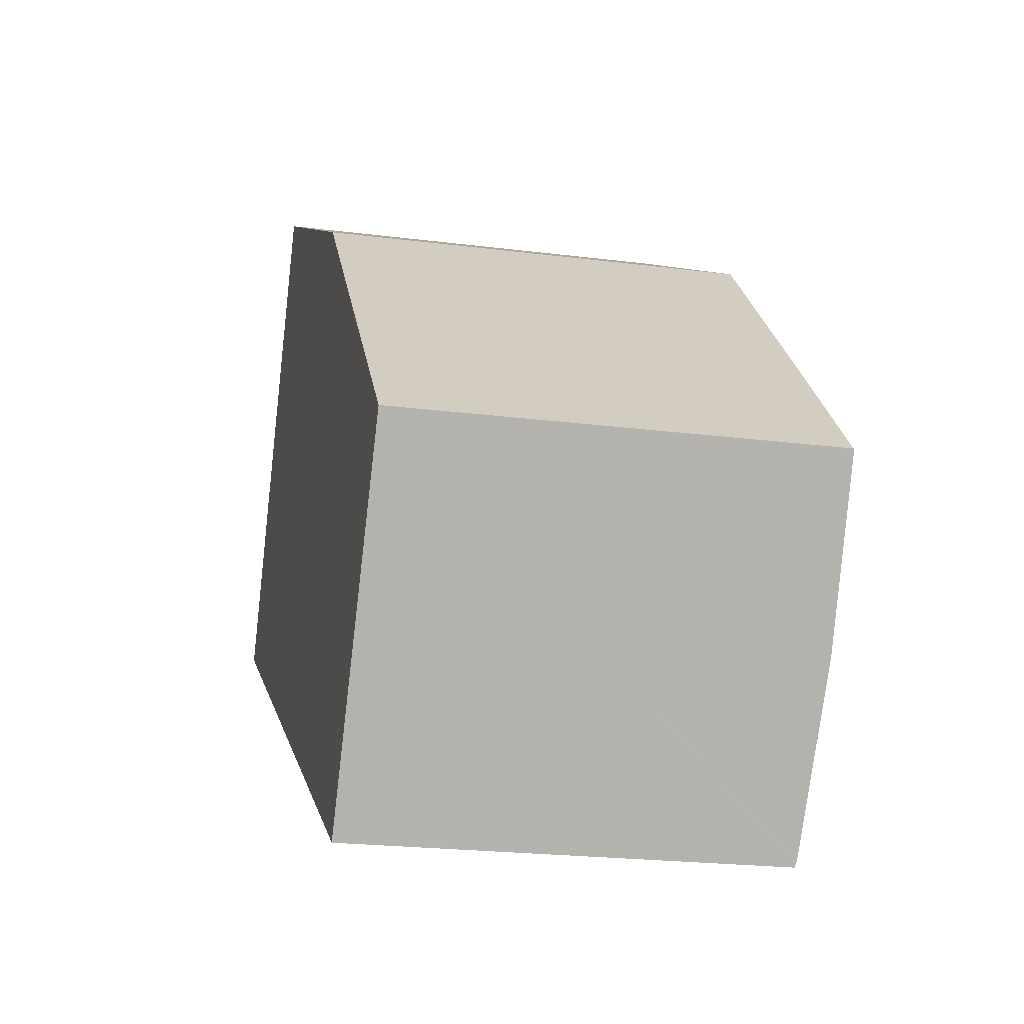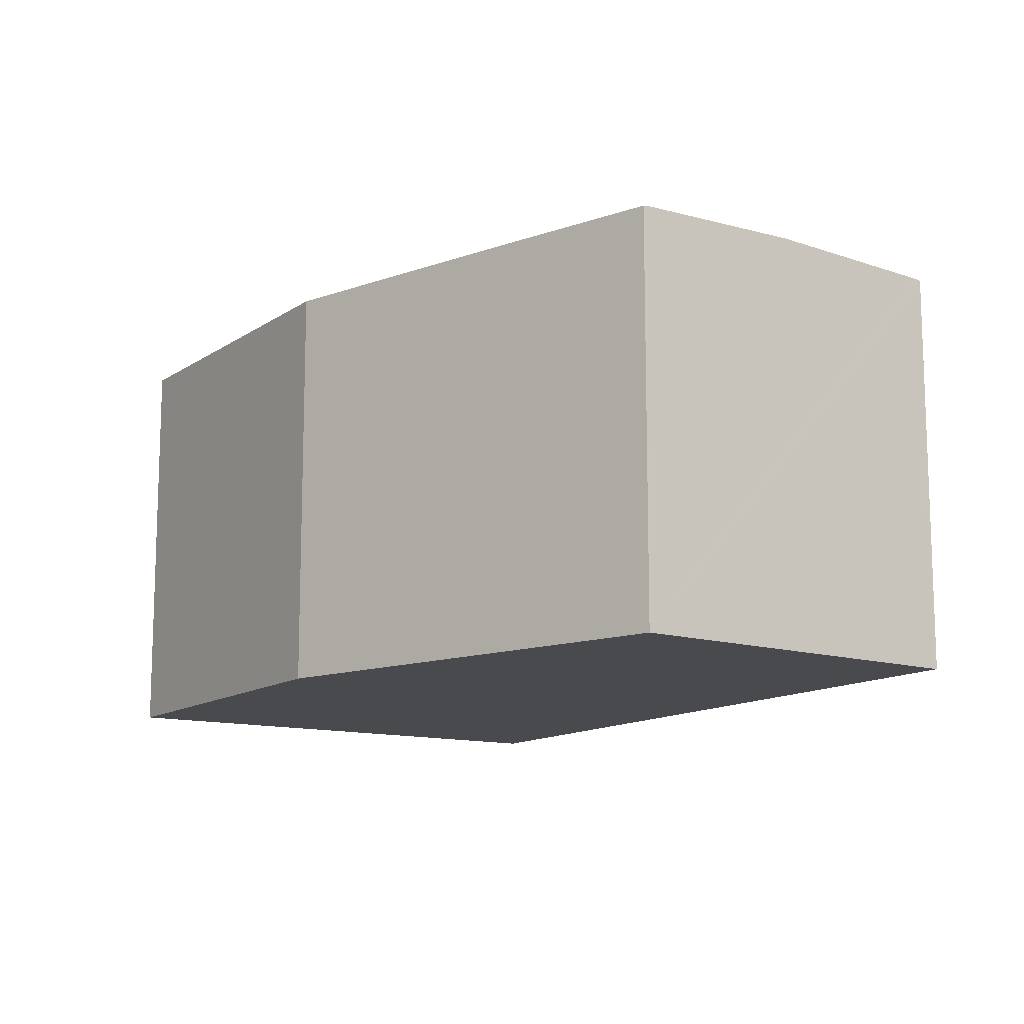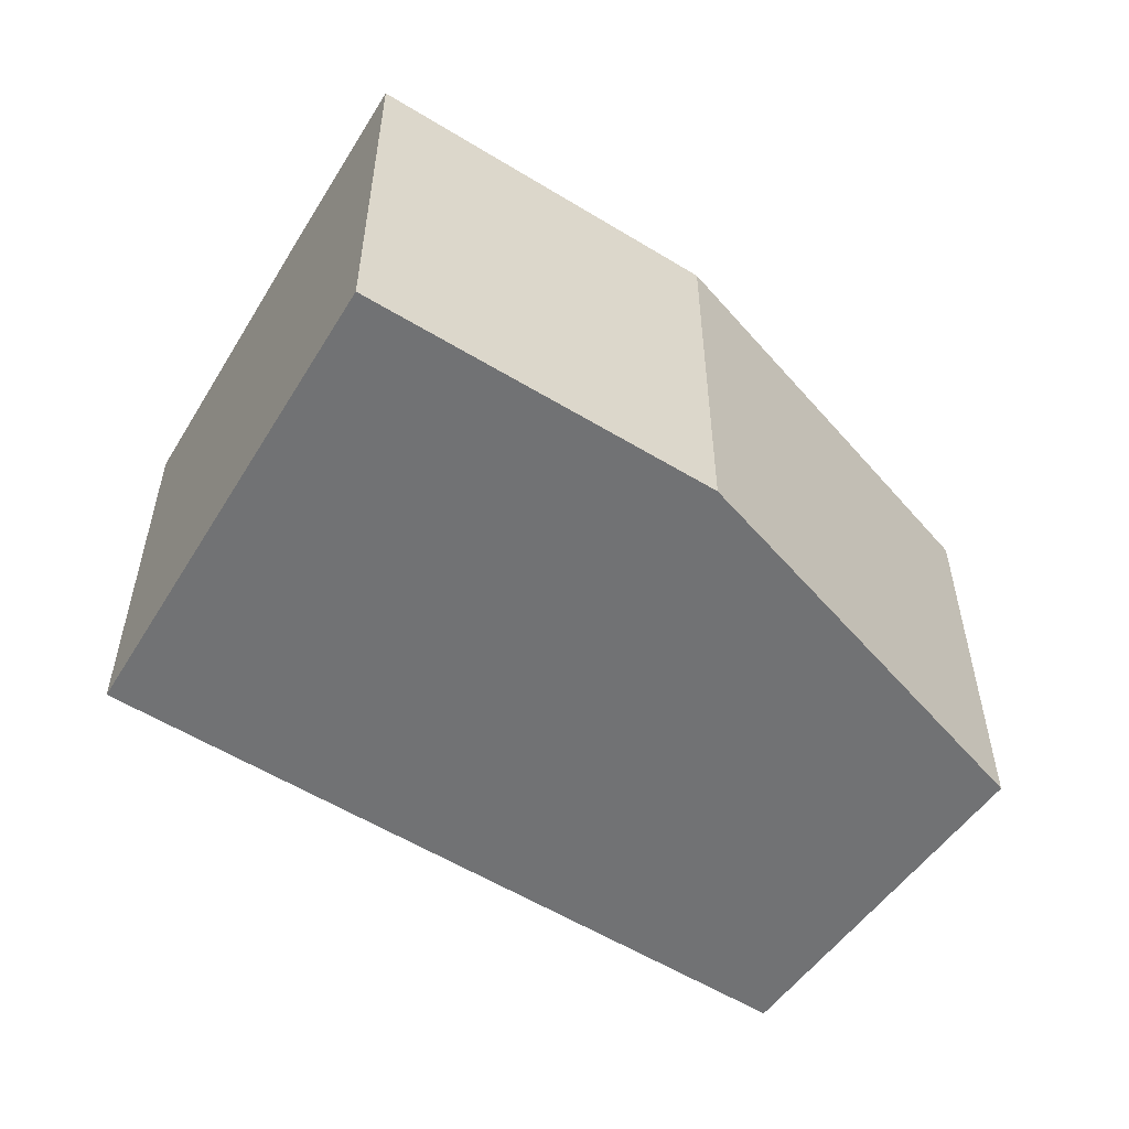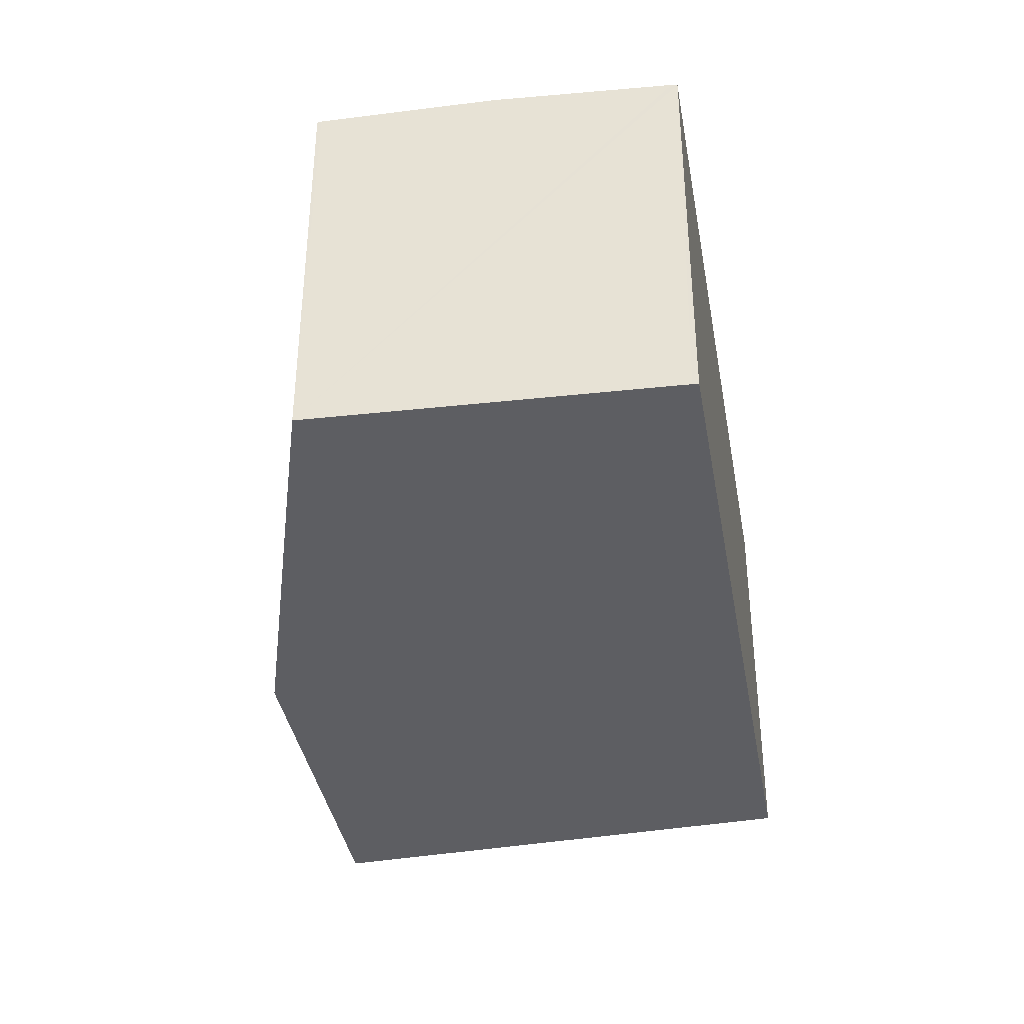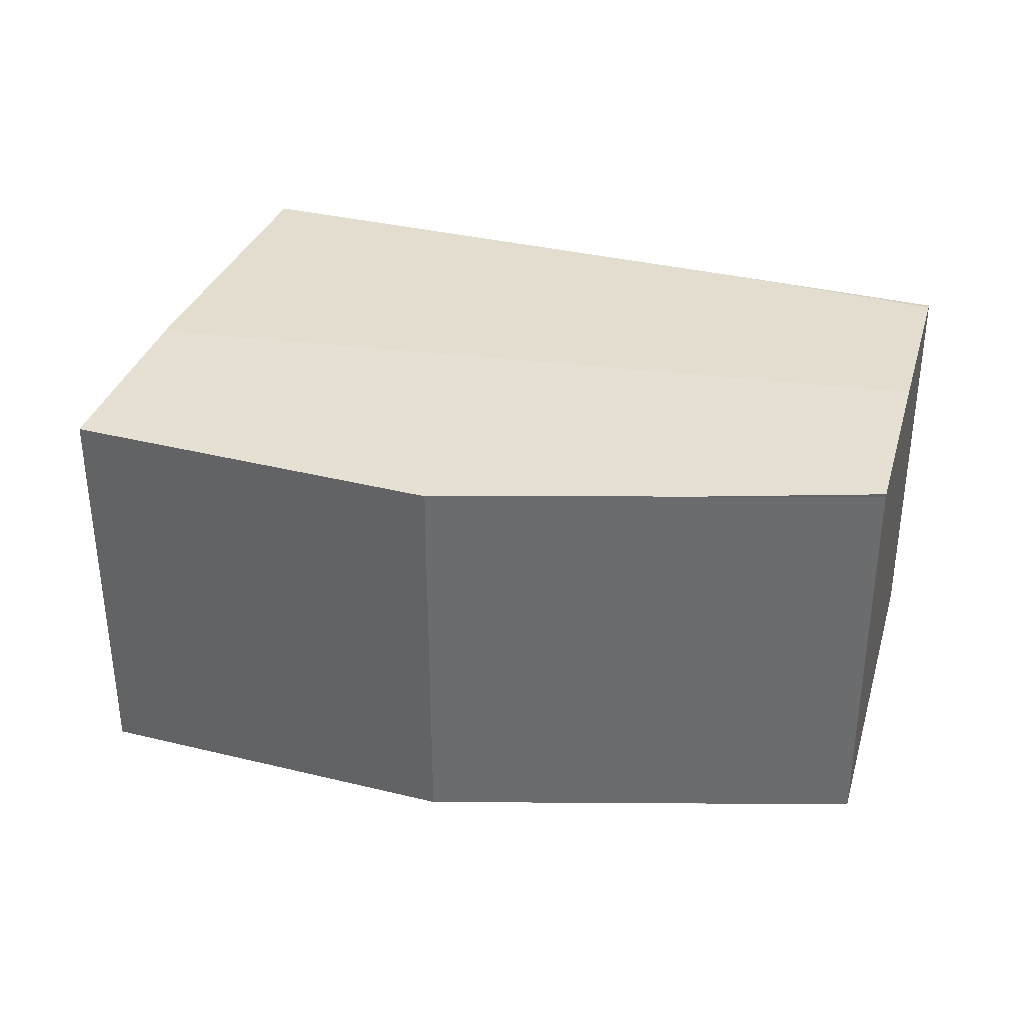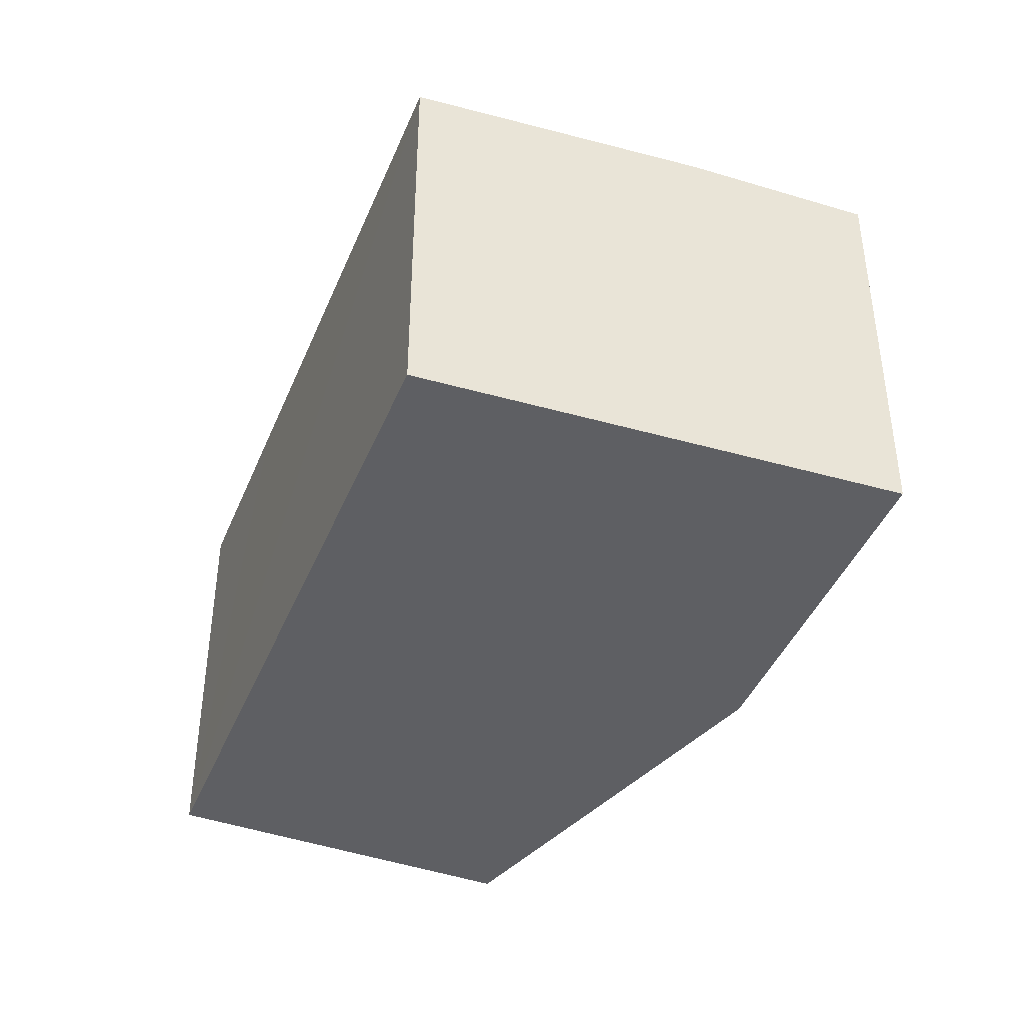
<metadata>
{"format":"obj","ext":"obj","renderer":"f3d","projection":"perspective","resolution":1024,"background":"white","views":[{"elev":-21.9,"azim":77.4,"up":"+Z"},{"elev":-12.8,"azim":85.7,"up":"+Y"},{"elev":-55.4,"azim":-3.7,"up":"+Y"},{"elev":-38.9,"azim":129.4,"up":"+Y"},{"elev":36.4,"azim":46.8,"up":"+Y"},{"elev":-41.7,"azim":-81.7,"up":"+Y"}]}
</metadata>
<code>
v  4.278 2.63 -2.381
v  0.902 2.664 1.756
v  4.897 2.664 -1.378
v  3.054 2.623 -1.731
v  0 2.608 1.597e-16
v  1.459 2.629 2.842
v  3.534 2.618 1.692
v  4.728 2.626 0.442
v  5.498 2.631 -0.403
v  4.258 2.623 -2.414
v  5.512 2.327e-17 -0.38
v  5.512 2.626 -0.38
v  4.278 1.458e-16 -2.381
v  4.258 1.478e-16 -2.414
v  5.498 2.468e-17 -0.403
v  4.897 8.438e-17 -1.378
v  0 0 0
v  3.054 1.06e-16 -1.731
v  1.459 -1.74e-16 2.842
v  0.902 -1.075e-16 1.756
v  3.534 -1.036e-16 1.692
v  4.728 -2.706e-17 0.442
g defaultobject
f 1 2 3
f 2 1 4
f 2 4 5
f 6 3 2
f 3 6 7
f 3 7 8
f 3 8 9
f 4 1 10
f 11 9 12
f 9 11 3
f 3 11 1
f 1 11 10
f 10 11 13
f 10 13 14
f 13 11 15
f 13 15 16
f 14 4 10
f 4 14 5
f 5 14 17
f 17 14 18
f 17 2 5
f 2 17 6
f 6 17 19
f 19 17 20
f 19 7 6
f 7 19 21
f 21 8 7
f 8 21 12
f 12 21 11
f 11 21 22
f 22 15 11
f 15 22 16
f 16 22 21
f 16 21 13
f 13 21 14
f 14 21 18
f 18 21 19
f 18 19 20
f 18 20 17

</code>
